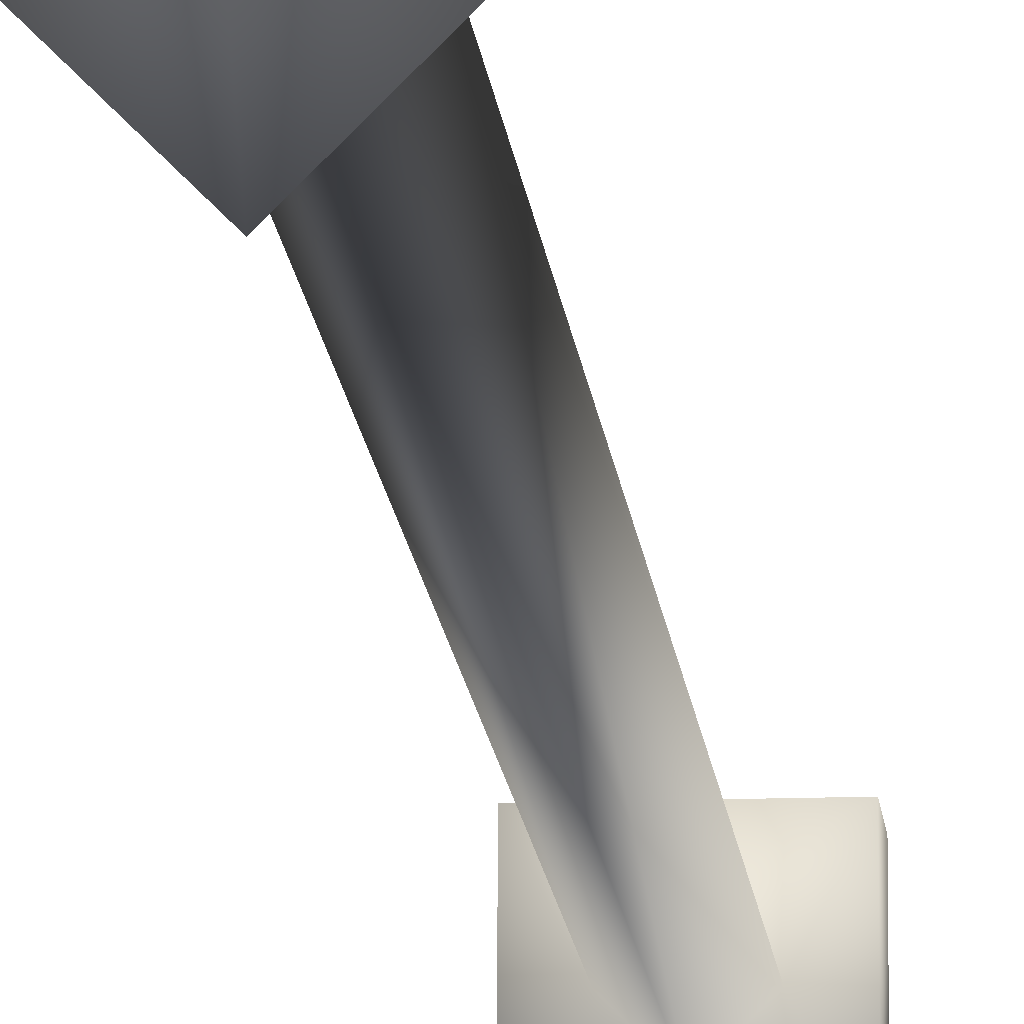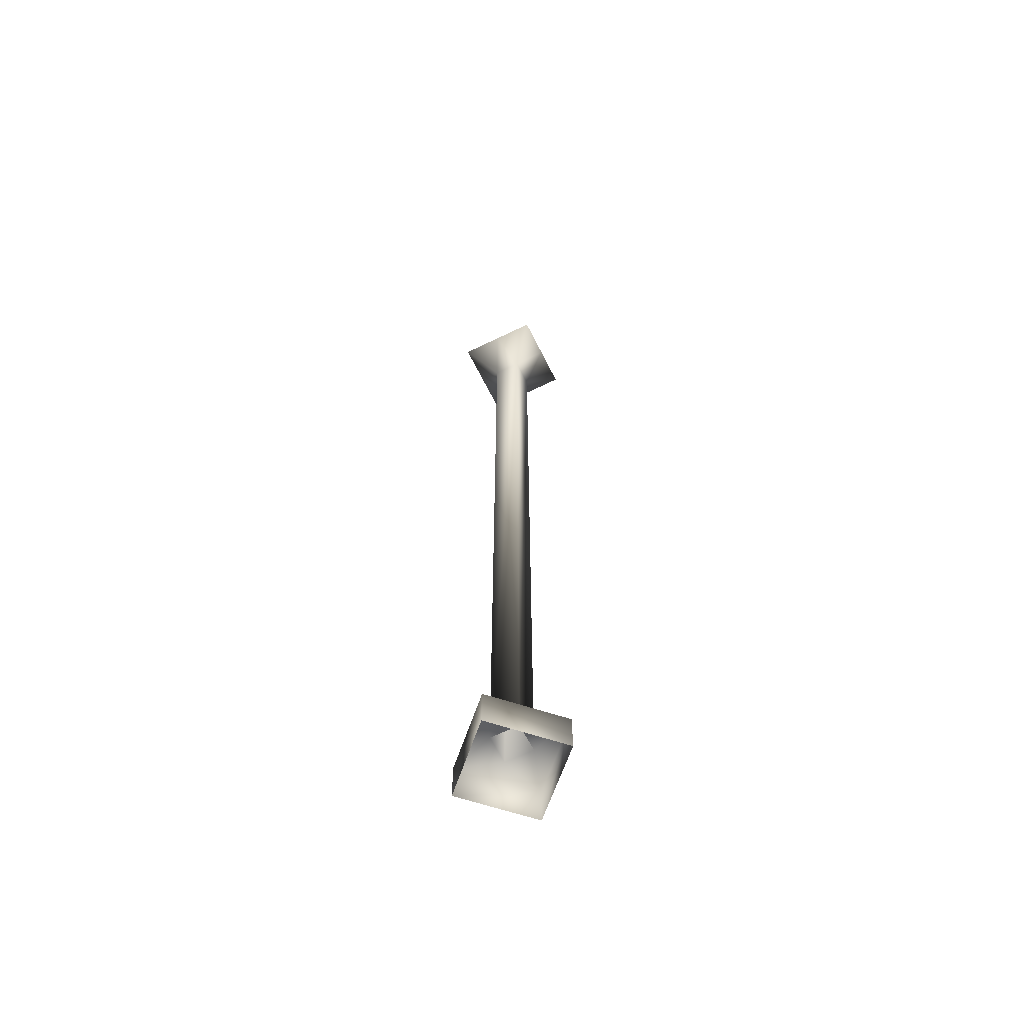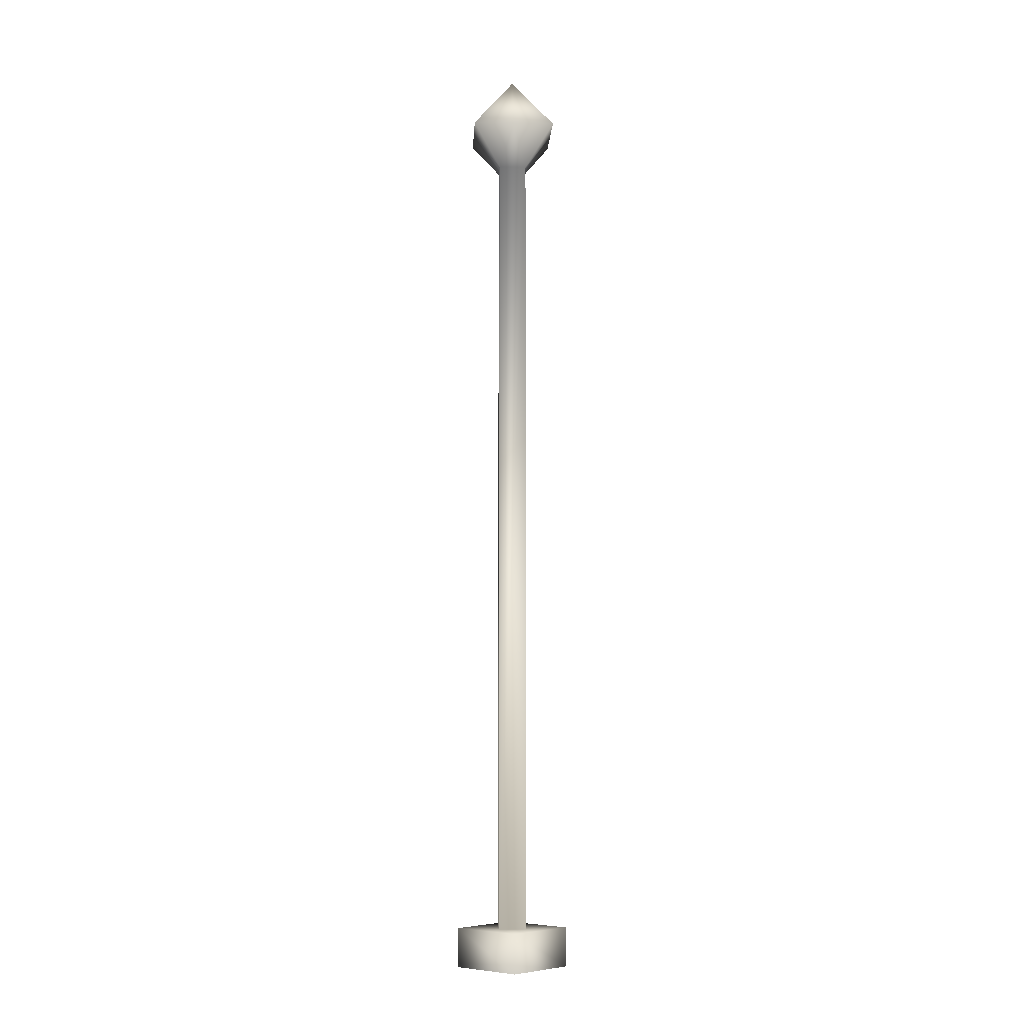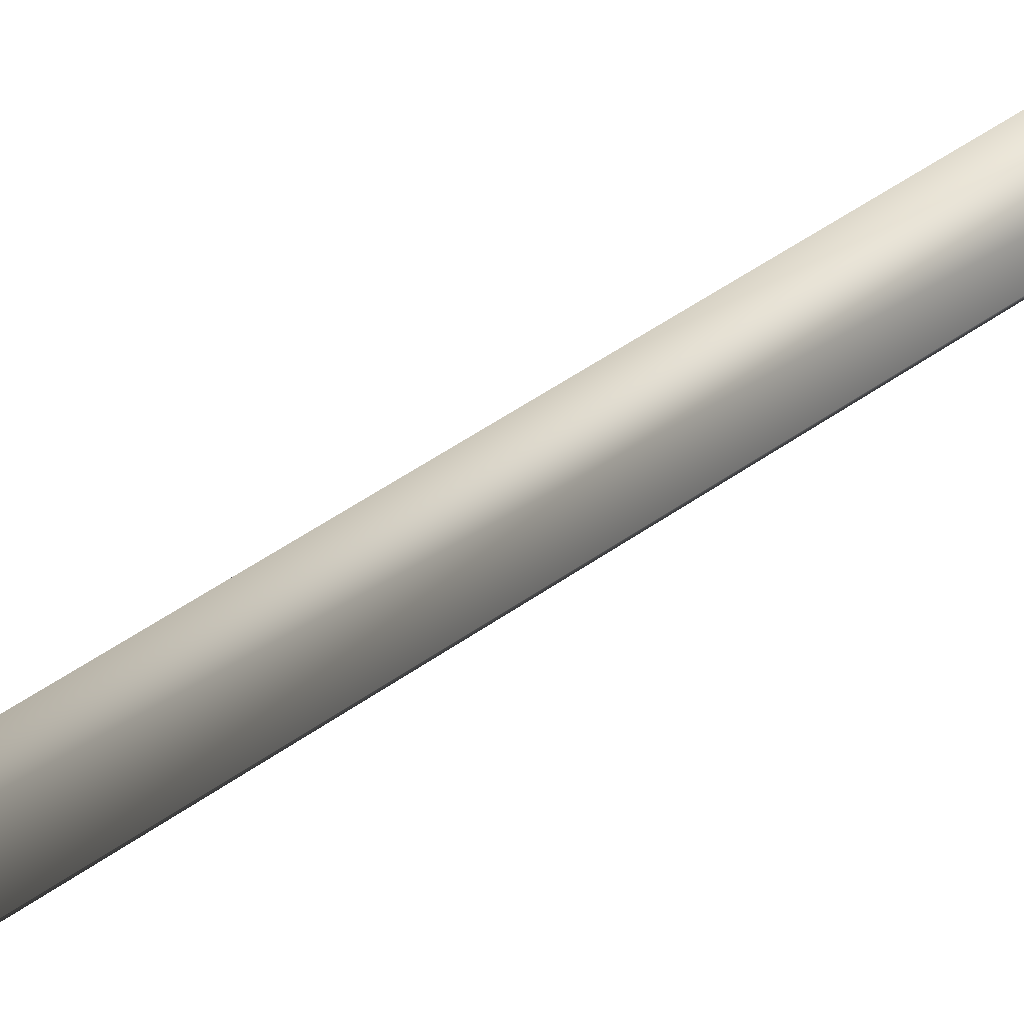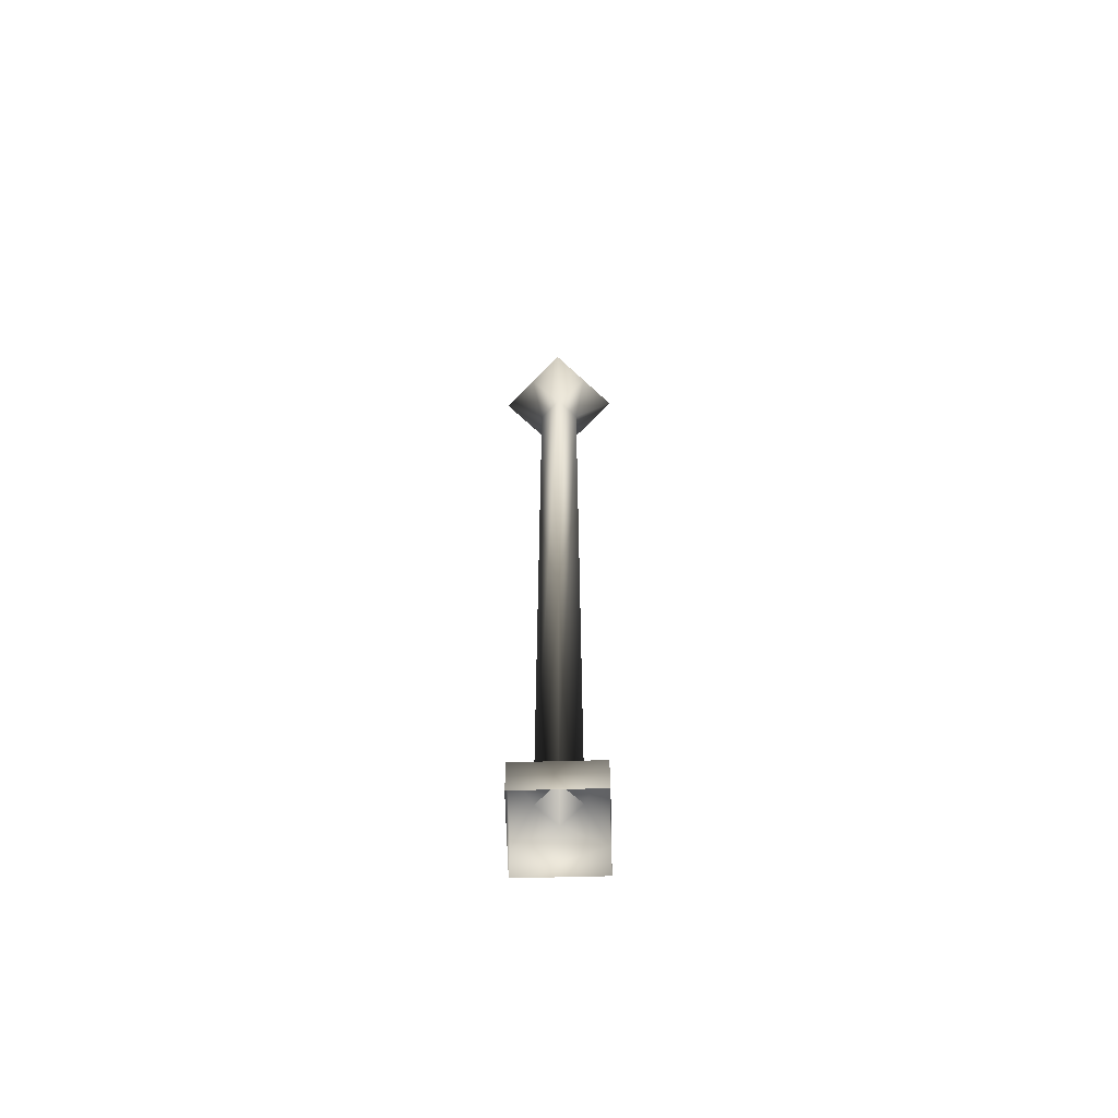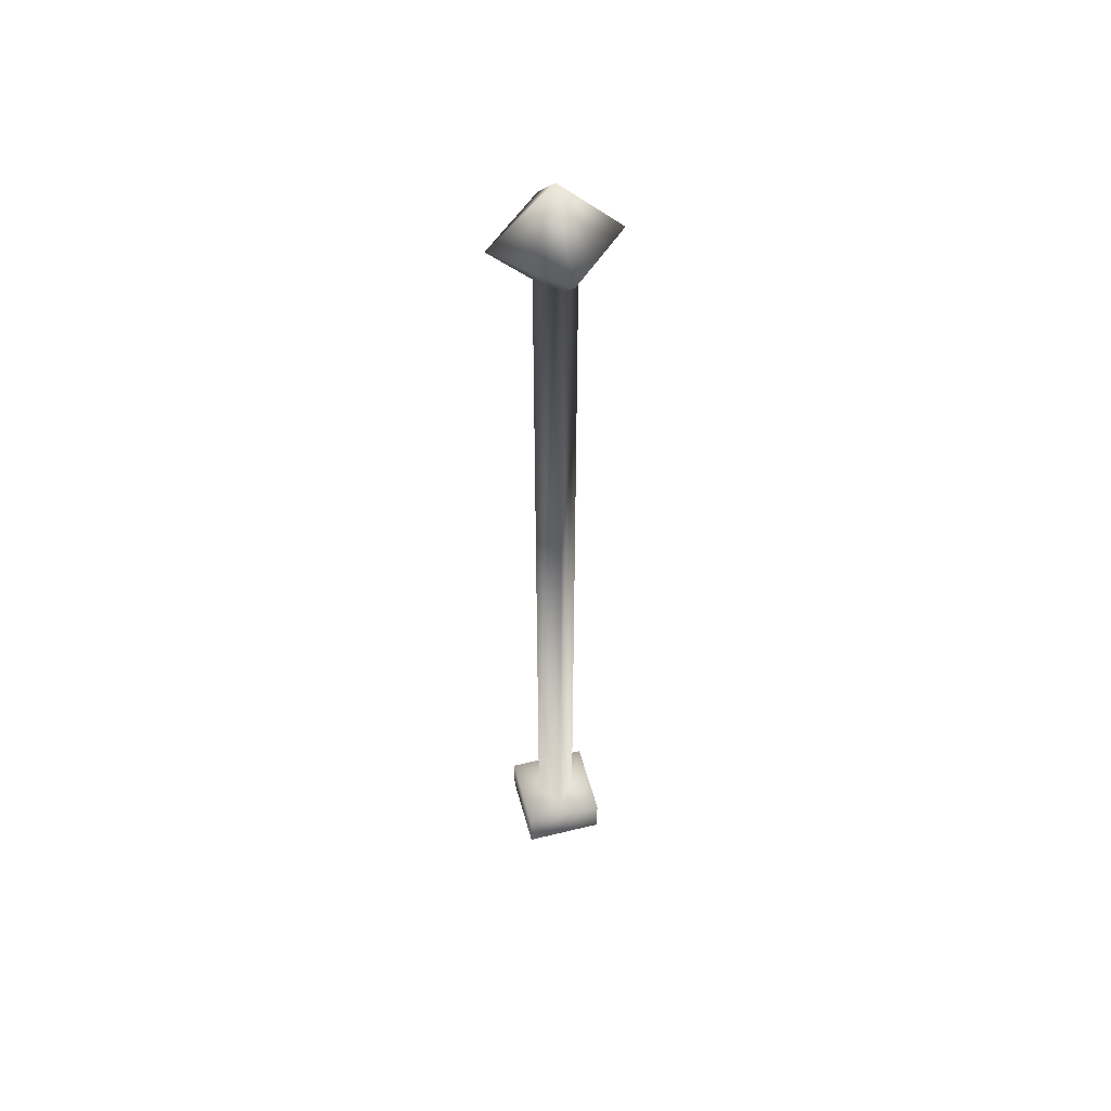
<metadata>
{"format":"obj","ext":"obj","renderer":"f3d","projection":"perspective","resolution":1024,"background":"white","views":[{"elev":-13.1,"azim":-175.2,"up":"+Z"},{"elev":-63.2,"azim":71.4,"up":"+Y"},{"elev":-6.8,"azim":-137.8,"up":"+Y"},{"elev":31.9,"azim":41.4,"up":"+Z"},{"elev":-64.1,"azim":91.5,"up":"+Y"},{"elev":51.8,"azim":-14.9,"up":"+Y"}]}
</metadata>
<code>
o Cube
v -4 4 -4
v -4 -0 -4
v -4 4 4
v -4 0 4
v 4 4 -4
v 4 -0 -4
v 4 4 4
v 4 0 4
v 0 4 2
v -2 4 -0
v 0 4 -2
v 2 4 -0
v -2 86 -0
v 2 86 -0
v 0 86 -2
v 0 90 -6
v -3 90 -3
v 3 90 3
v 6 90 0
v 3 90 -3
v 0 86 2
v 0 90 6
v -6 90 0
v 0 96 0
v -3 90 3
f 21 10 9
f 2 5 6
f 4 1 2
f 6 7 8
f 15 12 11
f 14 9 12
f 13 11 10
f 3 7 9
f 7 5 12
f 1 11 5
f 1 3 10
f 8 3 4
f 16 17 24
f 17 15 13
f 13 23 17
f 16 15 17
f 24 17 23
f 22 18 24
f 18 21 14
f 14 19 18
f 22 21 18
f 24 18 19
f 19 20 24
f 20 14 15
f 15 16 20
f 19 14 20
f 24 20 16
f 23 25 24
f 25 13 21
f 21 22 25
f 23 13 25
f 24 25 22
f 21 13 10
f 2 1 5
f 4 3 1
f 6 5 7
f 15 14 12
f 14 21 9
f 13 15 11
f 7 12 9
f 9 10 3
f 1 10 11
f 11 12 5
f 8 7 3

</code>
